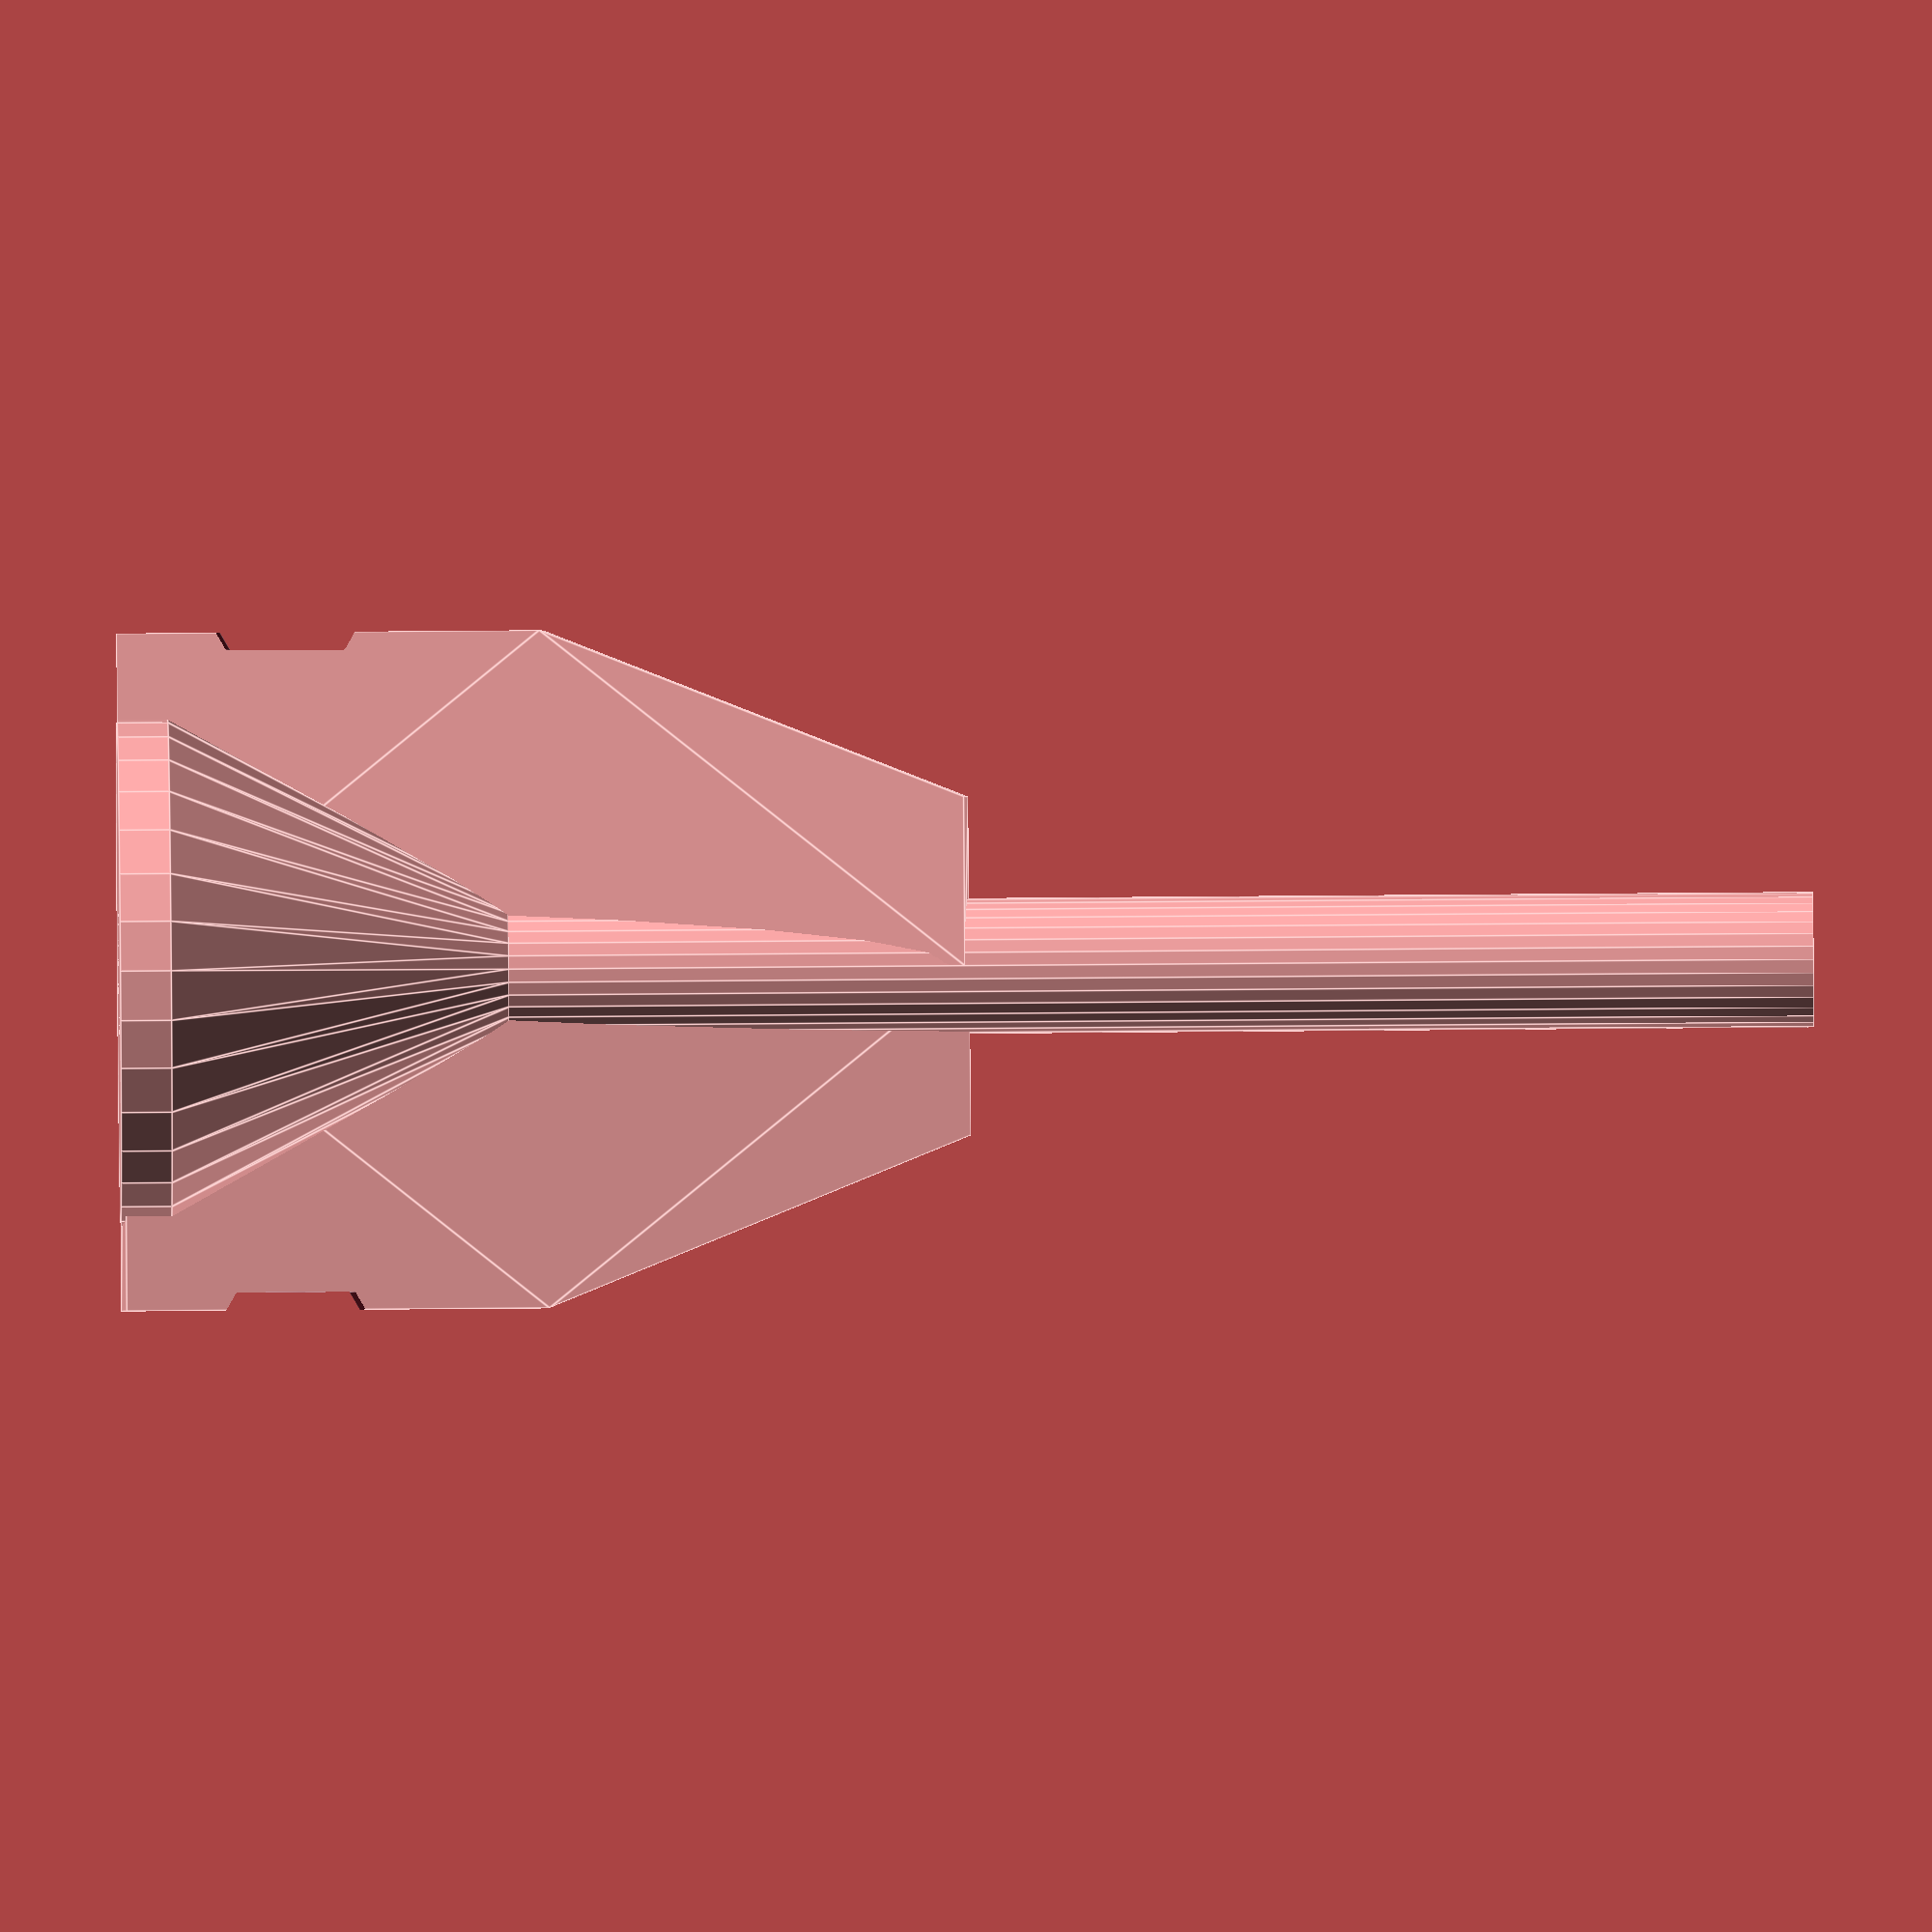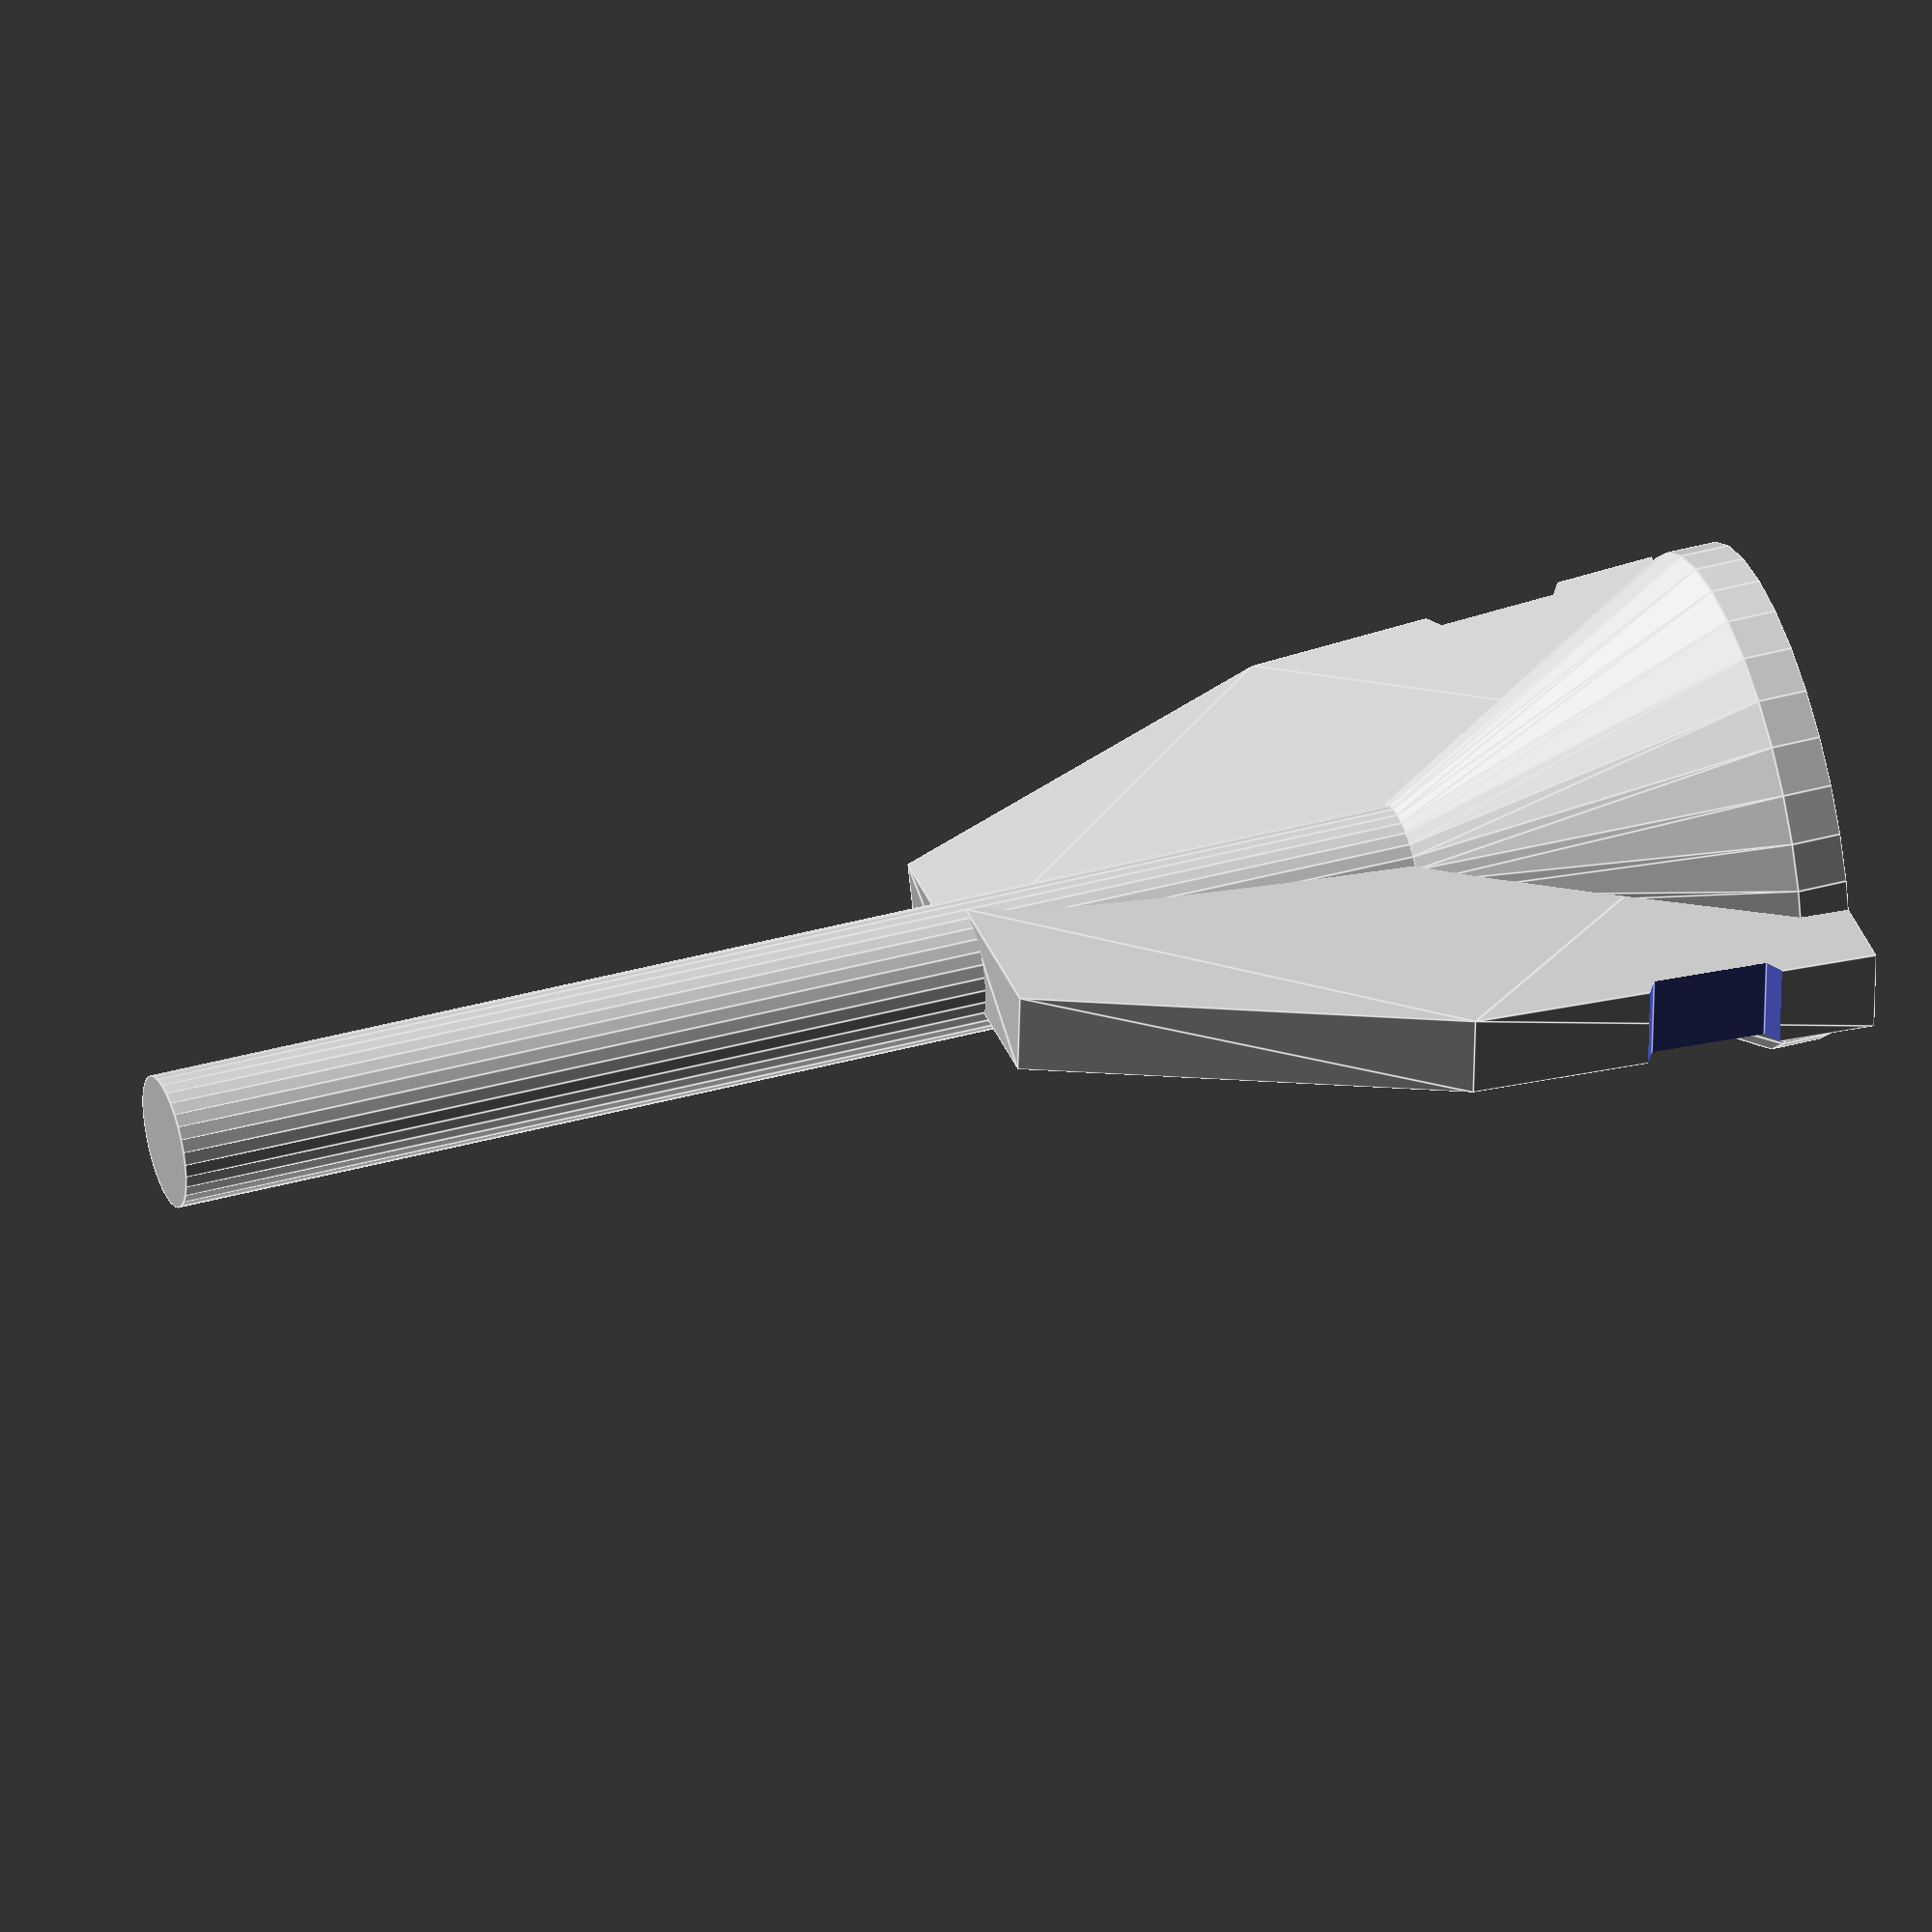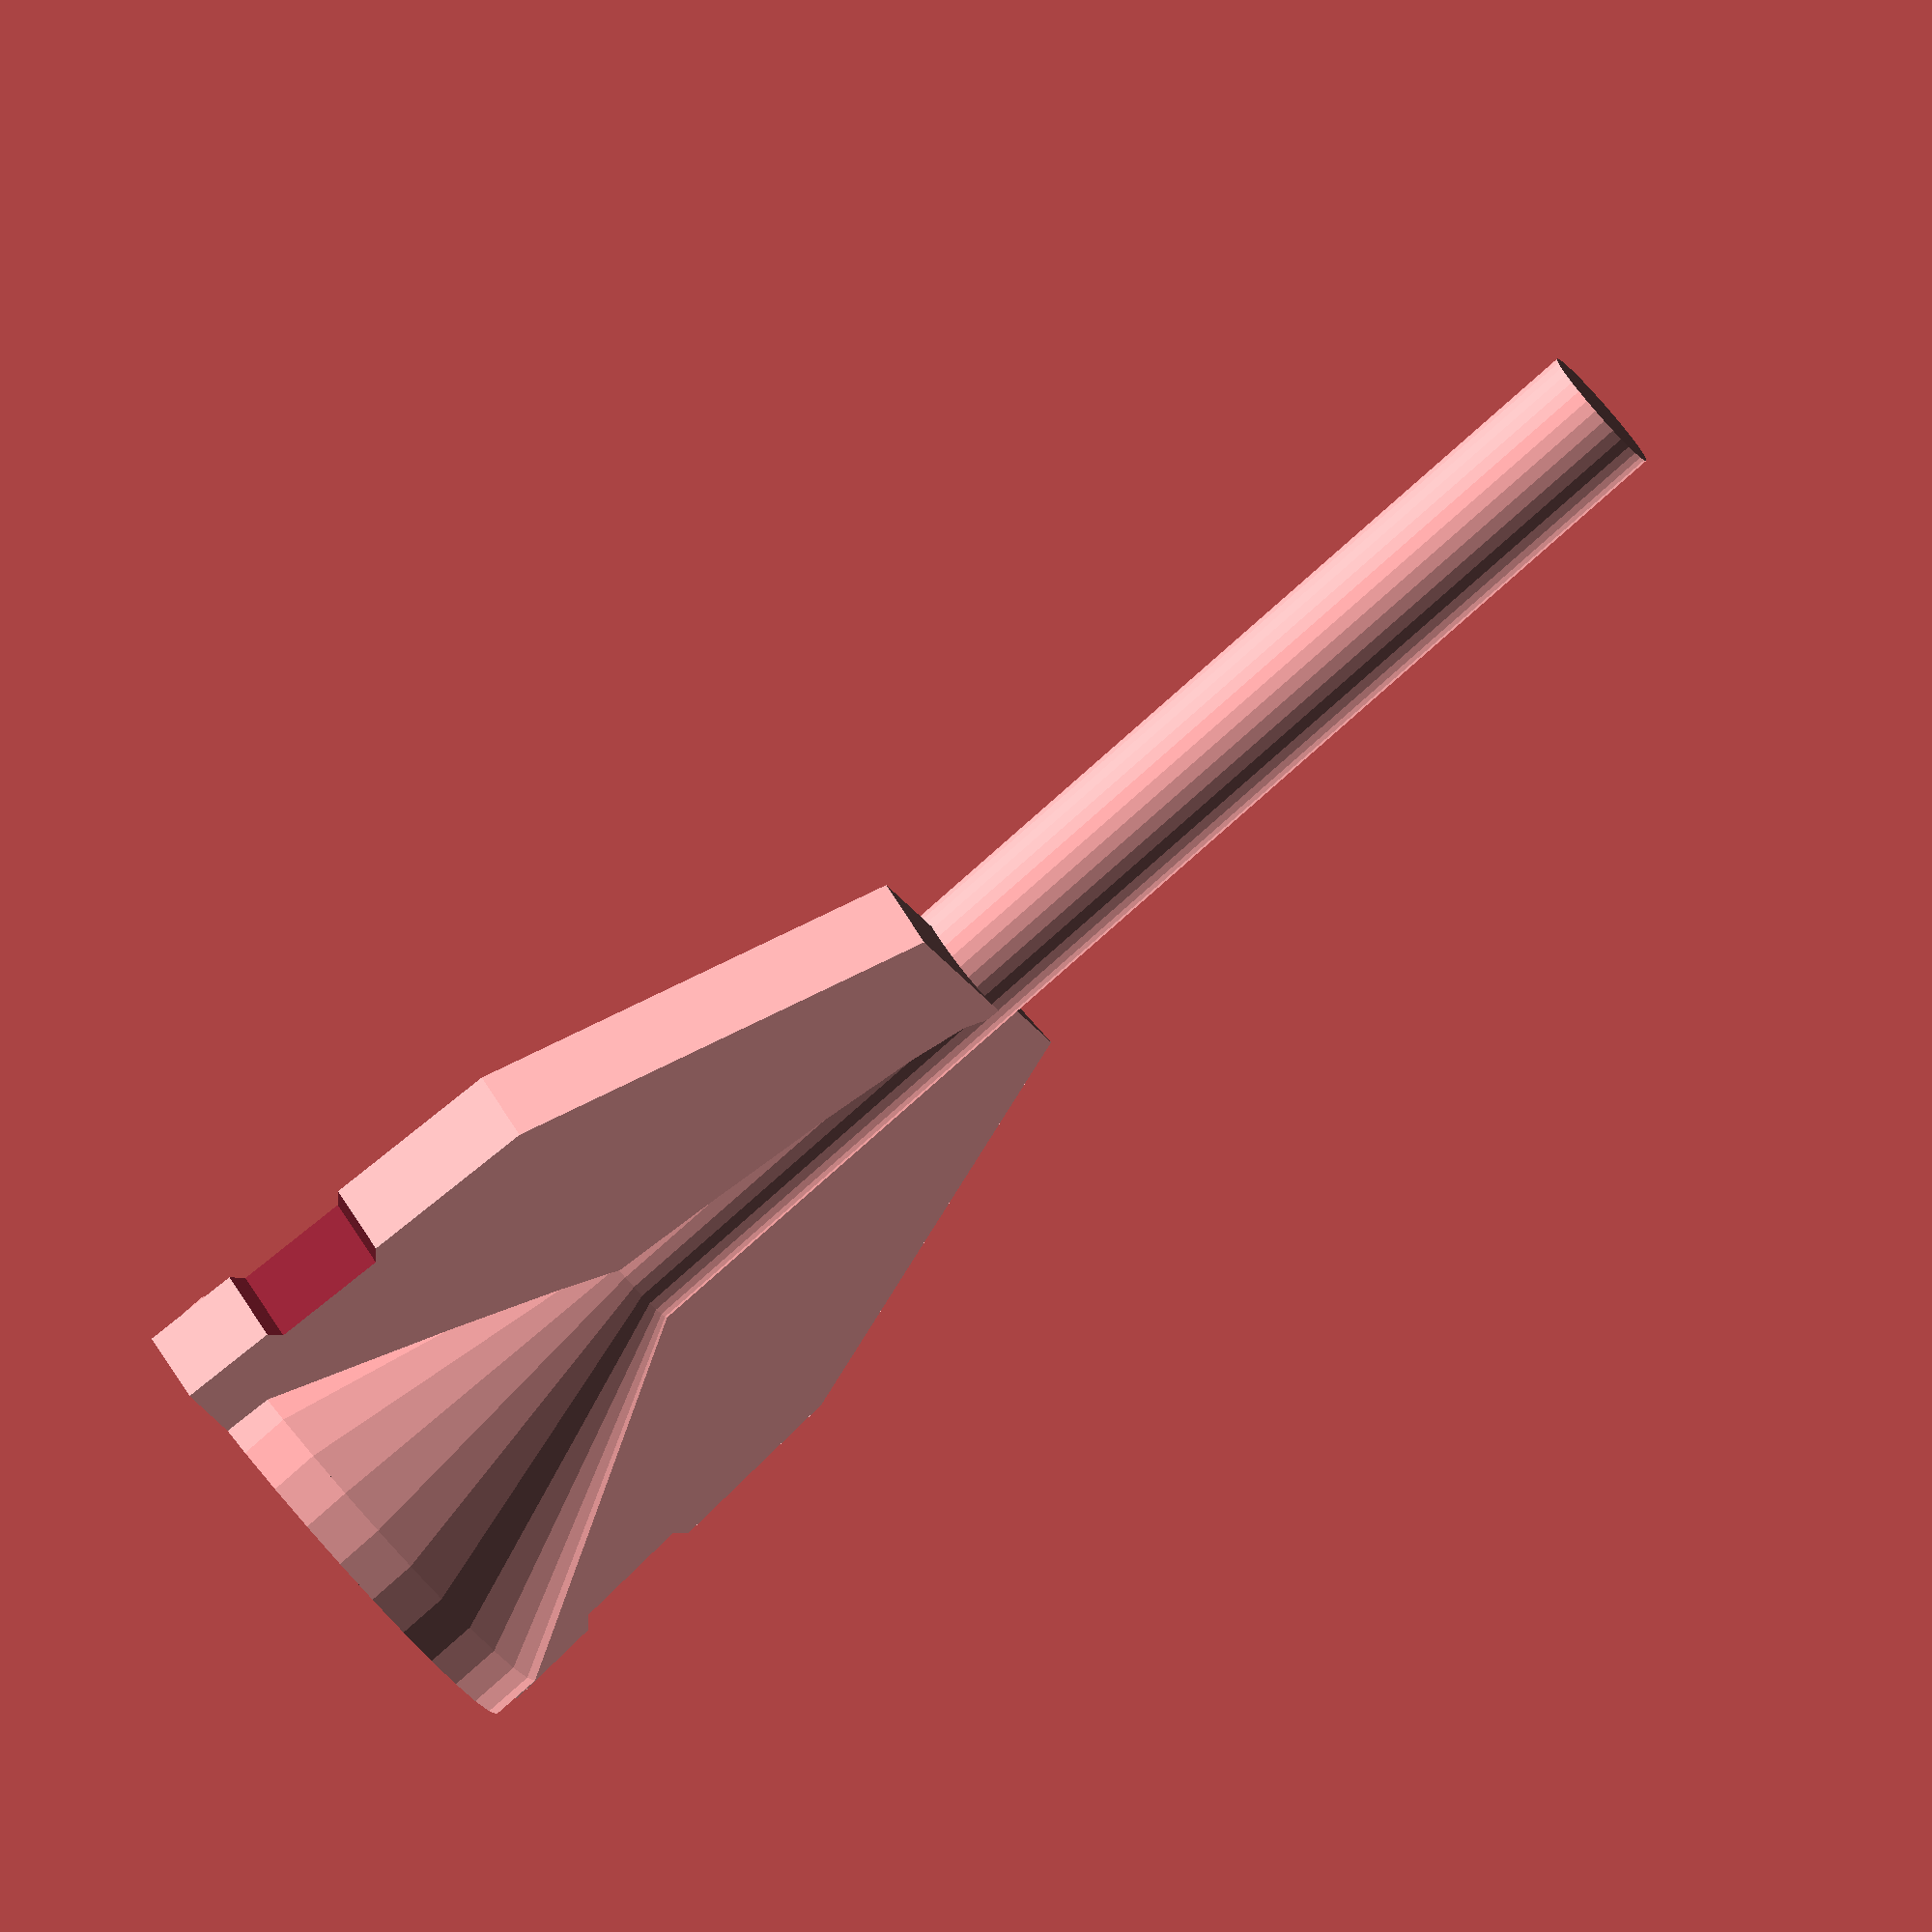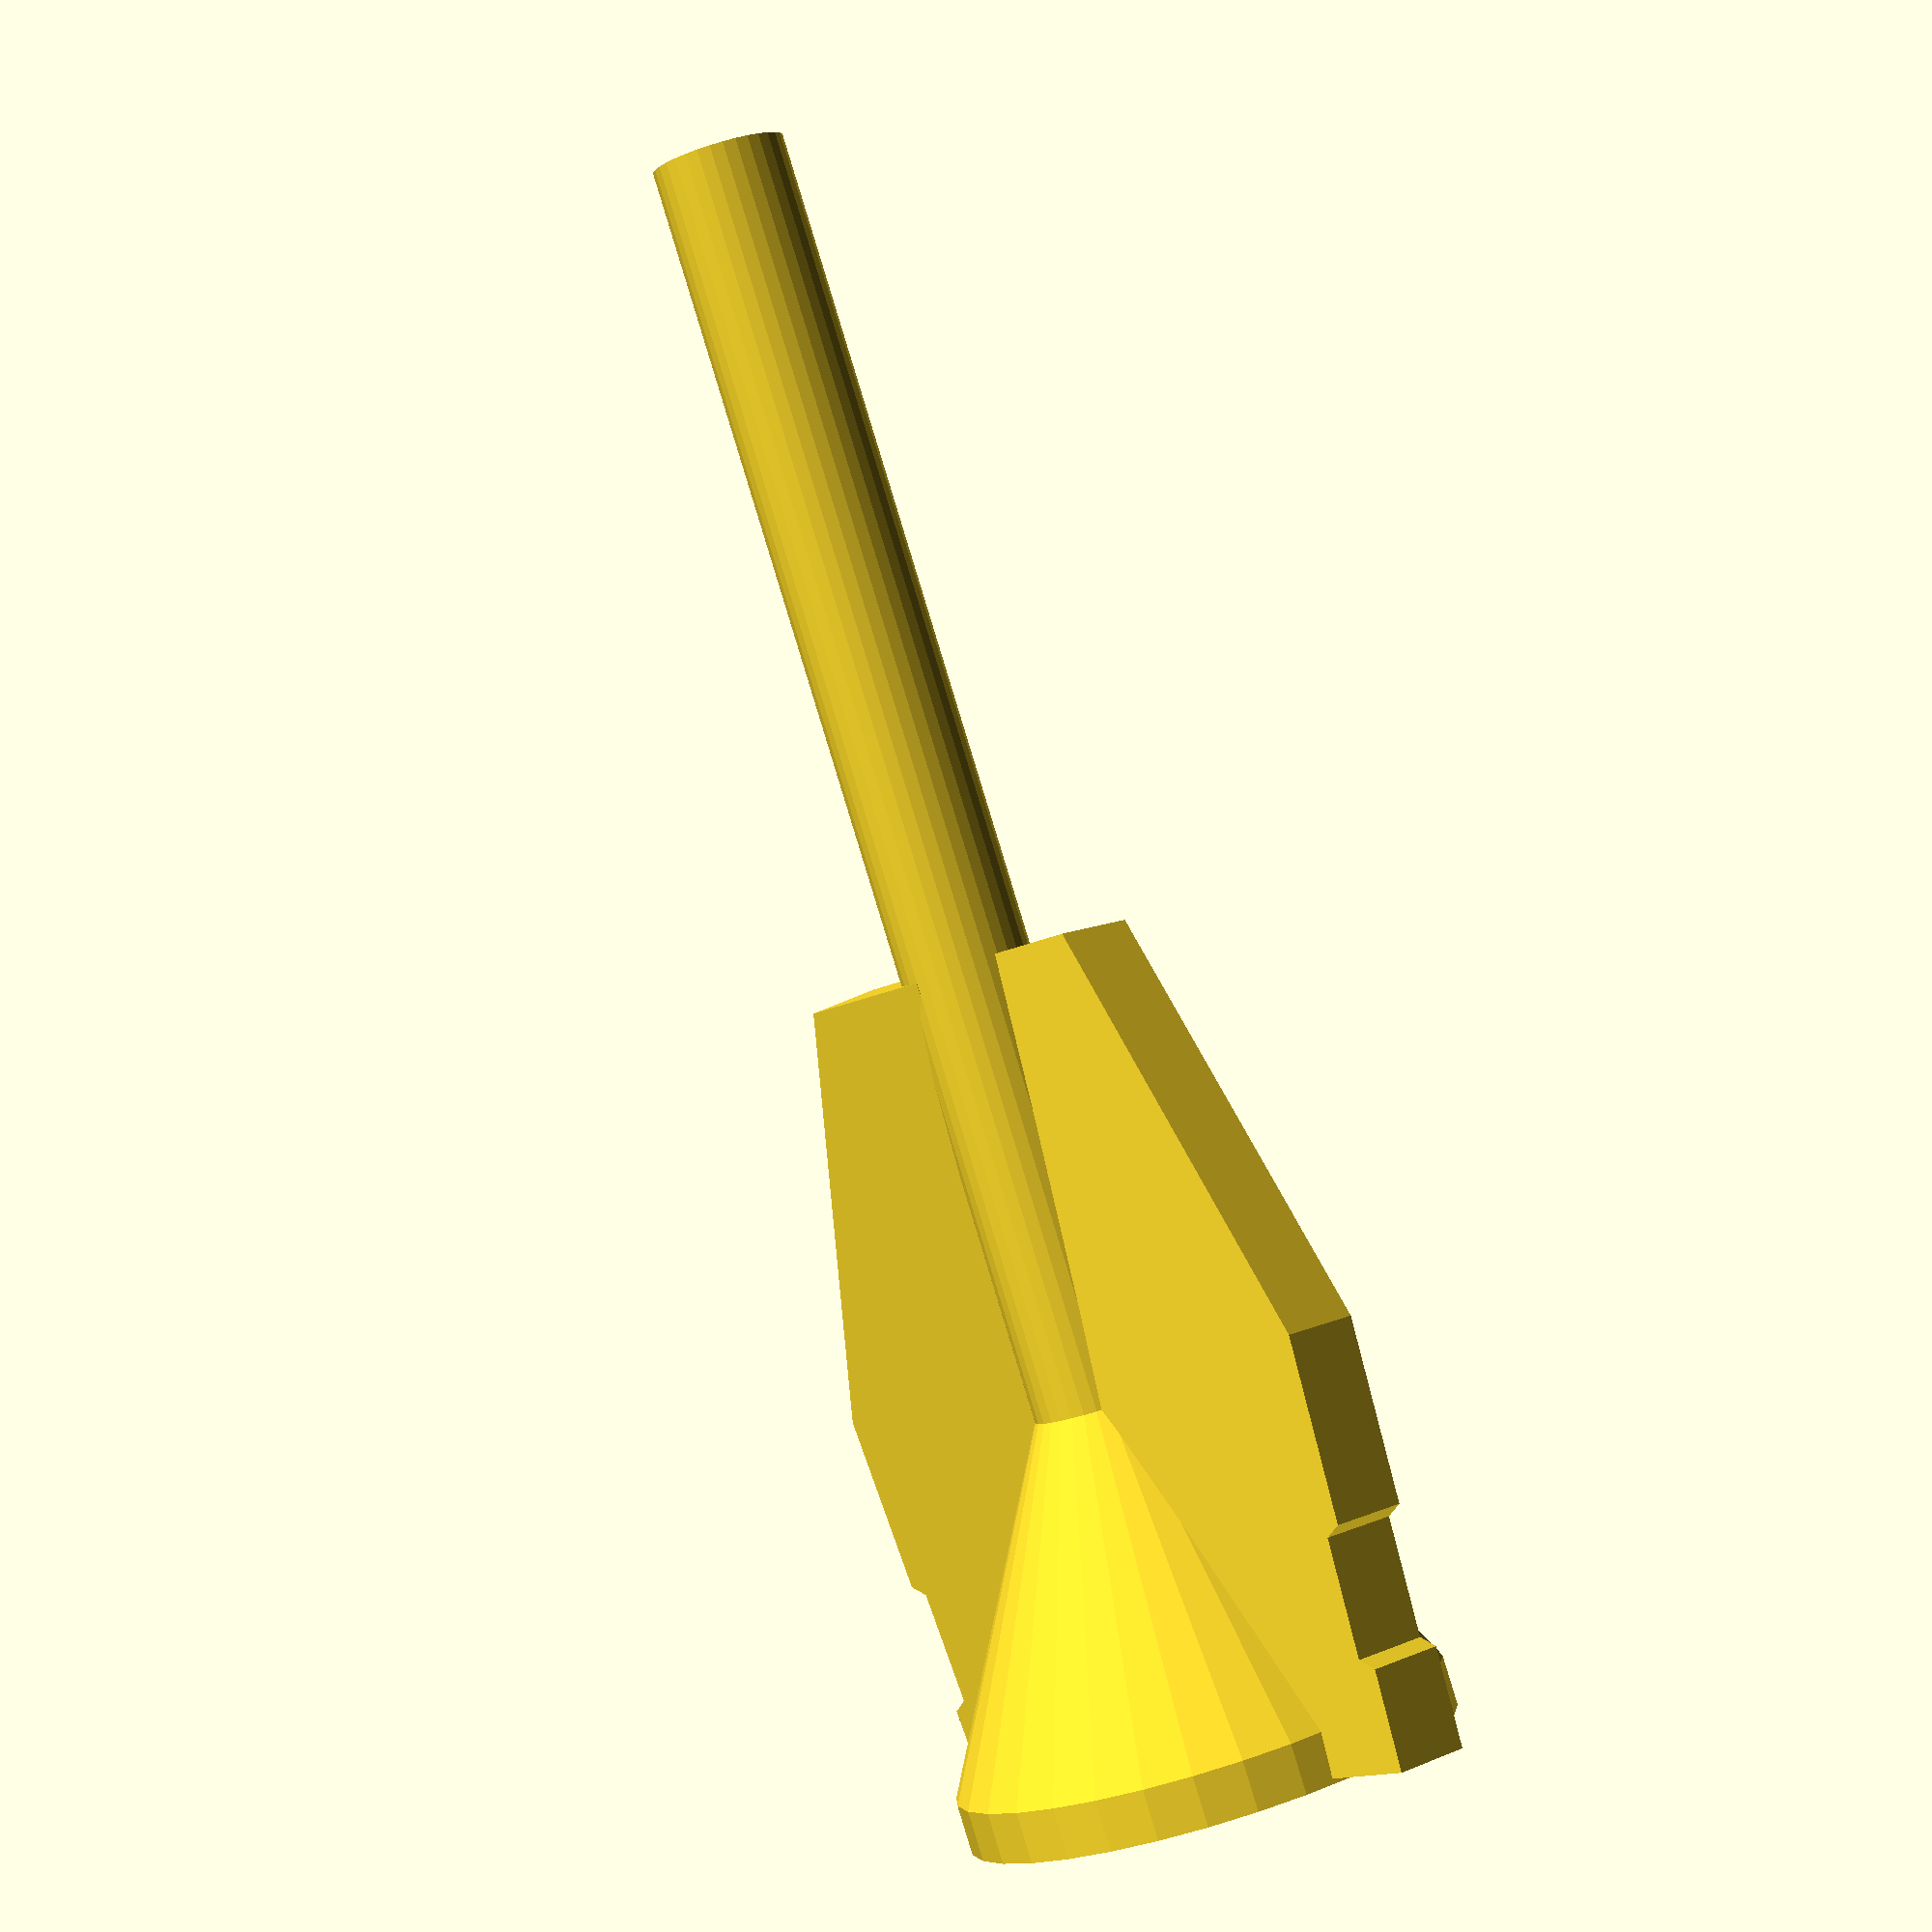
<openscad>
// 2024-09-08 adam mead
//
// Paint Stirrer, 3d printable
//

// Variables

// Shaft diameter, larger diameter will allow for more sweep angle on the blades
cShaftDia = 8; 
// Shaft length, including the blades
cShaftLen = 100; 
// Blade diameter, each. 2x blade dia will be the overall width of the paddle
cBladeDia = 20; 
// Blade thickness
cBladeThick = 5; 
// Blade length
cBladeLen = 50; 
// Blade hole diameter
cBladeHoleDia = 14; 
// Refinement level (for the renderer)
cRefine = 32; 
// Refinement level for the blade hole (use 6 for a hexagonal hole/easier printing)
cRefineHole = 6;
//to adjust for the blade position after rotation
cBladeOffset = 1; 
// Sweep angle for the blade
cSweepAngle = -3.5; 
// Base diameter
cBaseDia = 30; 
// Base thickness, this is the height of the base just before the cone part
cBaseThick = 3; 
// Base sweep thickness, this is the total length of the cone part of the base
cBaseSweepThick = 20; 
// Blade points
cBladePoints = [
    [0, 0],
    [cBladeDia, 0],
    [cBladeDia, cBladeLen / 2],
    [cBladeDia /2, cBladeLen],
    [0, cBladeLen],
    [0, 0]
];
// Functions

module shaft() {
    cylinder(d = cShaftDia, h = cShaftLen, $fn=cRefine);
}

module blade() {
    rotate([90, 0, 0]) {
        difference() {
            linear_extrude(height = cBladeThick) {
                polygon(points = cBladePoints);
            }
            translate([cBladeLen / 2, cBladeDia / 2, -1]) {
                rotate([0, 0, 90]) {
                    cylinder(d = cBladeHoleDia, h = cBladeThick + 2, $fn=cRefineHole);
                }
            }
        }
    }
}

module base() {
    cylinder(d = cBaseDia, h = cBaseThick, $fn=cRefine);
    translate([0, 0, cBaseThick]) {
        cylinder(d1 = cBaseDia, d2 = cShaftDia, cBaseSweepThick, $fn=cRefine);
    }
}

// Main
shaft();
translate([0, cBladeOffset, 0]) {
    rotate([cSweepAngle, 0, 0]) {
        blade();
    }
}
translate([0, -cBladeOffset, 0]) {
    rotate([0, 0, 180]) {
        rotate([cSweepAngle, 0, 0]) {
            blade();
        }
    }
}
base();
</openscad>
<views>
elev=133.0 azim=317.3 roll=270.6 proj=o view=edges
elev=140.2 azim=354.4 roll=108.9 proj=o view=edges
elev=263.0 azim=311.7 roll=228.6 proj=o view=wireframe
elev=89.6 azim=229.2 roll=17.0 proj=p view=solid
</views>
